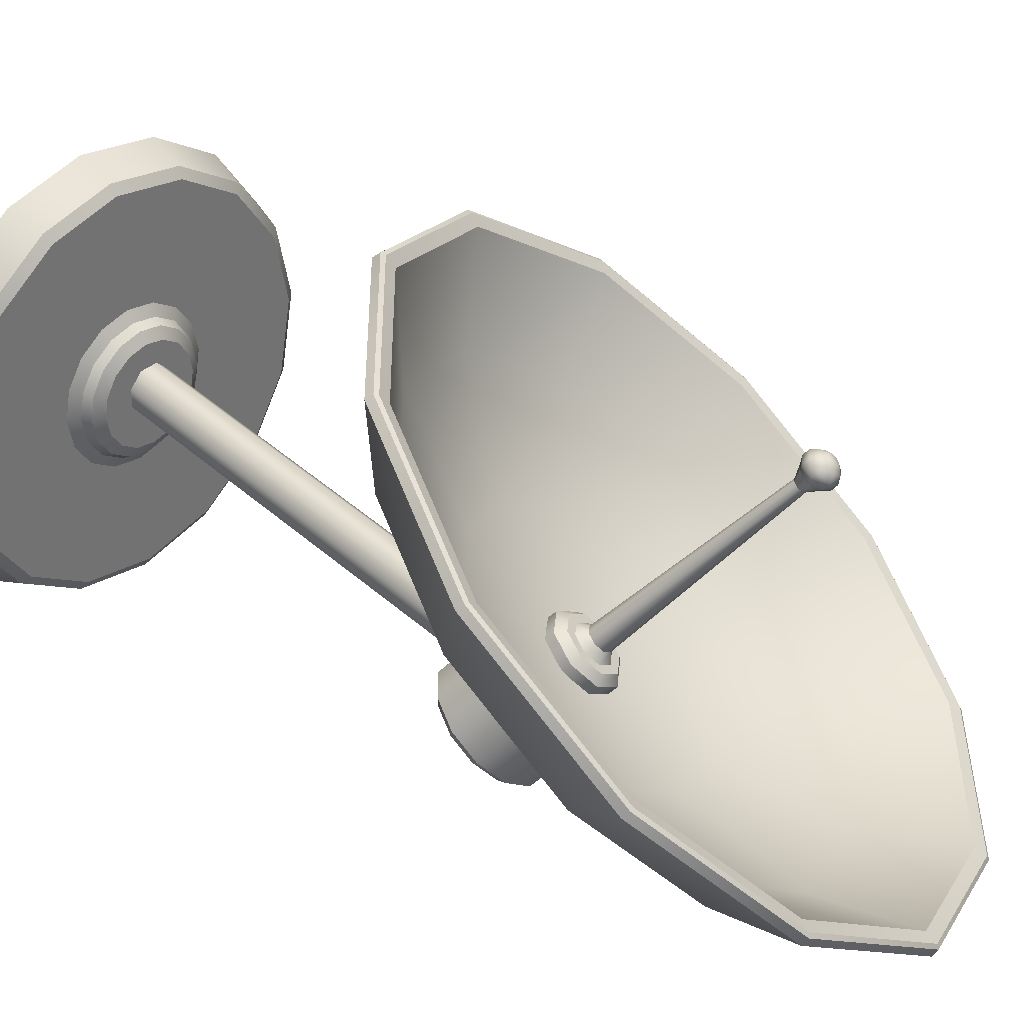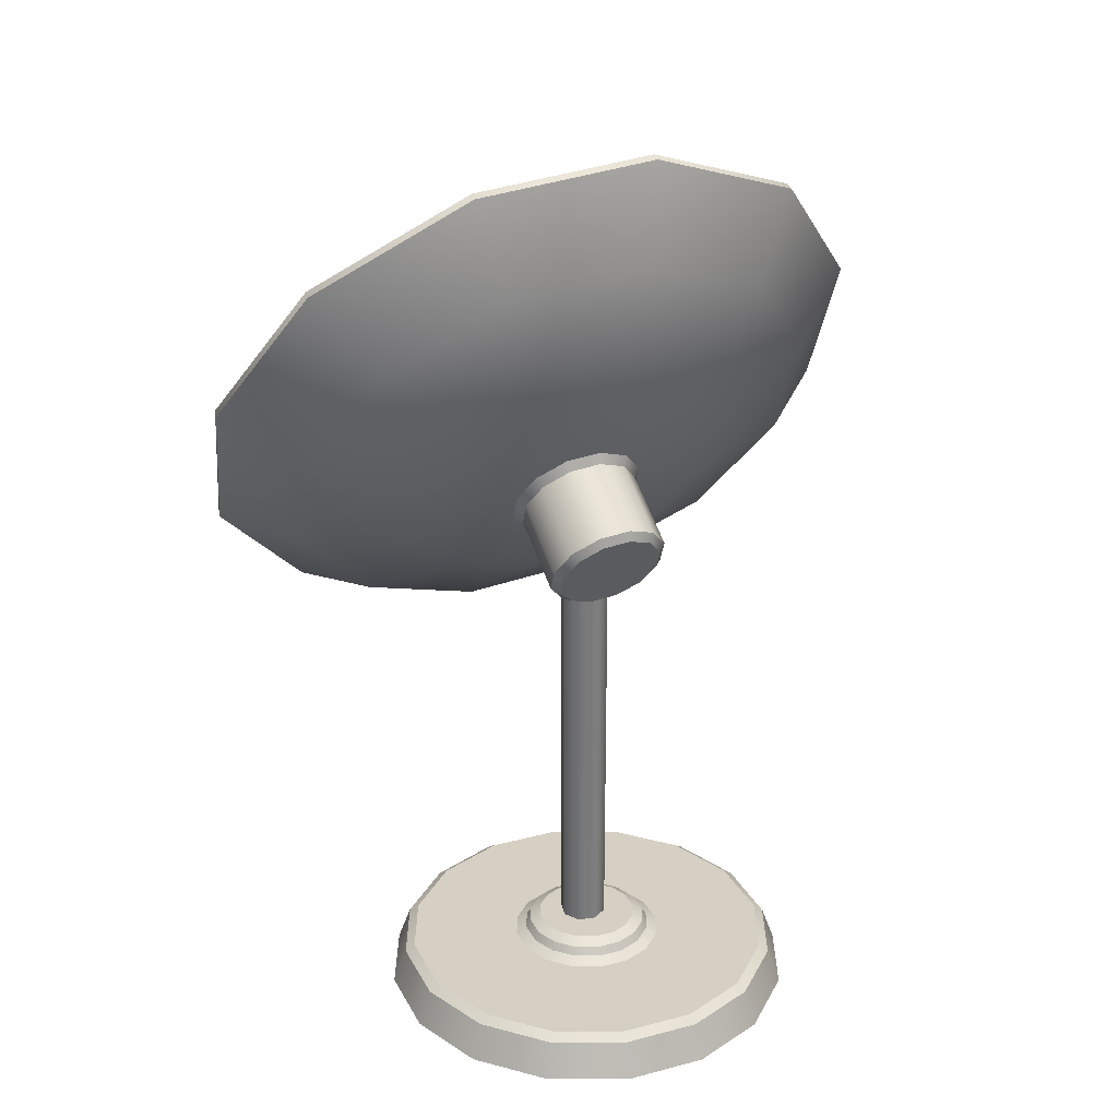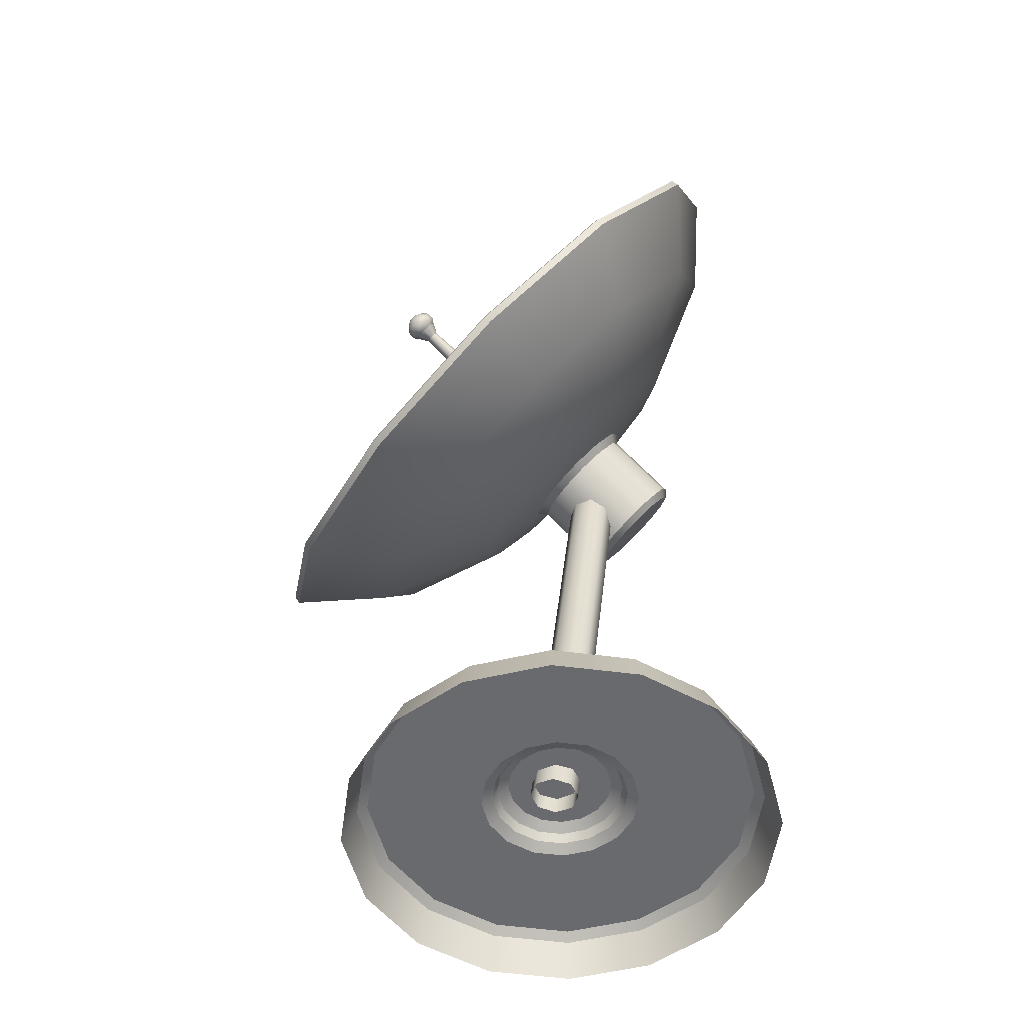
<metadata>
{"format":"obj","ext":"obj","renderer":"f3d","projection":"perspective","resolution":1024,"background":"white","views":[{"elev":36.1,"azim":132.0,"up":"+Z"},{"elev":26.1,"azim":123.8,"up":"+Y"},{"elev":-53.1,"azim":25.7,"up":"+Y"}]}
</metadata>
<code>
o radar
v 0.001885 0.6192 -0.01879
v 0.01921 0.6322 -0.01776
v 0.03768 0.6324 -0.006358
v 0.04649 0.6195 0.00874
v 0.04047 0.6011 0.01869
v 0.02315 0.5881 0.01766
v 0.004674 0.588 0.006255
v -0.004135 0.6008 -0.008843
v -0.06448 0.7218 0.1283
v -0.07225 0.716 0.1278
v -0.05618 0.7219 0.1334
v -0.05222 0.7161 0.1402
v -0.05493 0.7079 0.1446
v -0.0627 0.702 0.1442
v -0.071 0.7019 0.1391
v -0.07496 0.7077 0.1323
v -0.06682 0.7246 0.132
v -0.0746 0.7188 0.1316
v -0.05853 0.7247 0.1372
v -0.05457 0.7189 0.1439
v -0.05727 0.7107 0.1484
v -0.06505 0.7048 0.148
v -0.07335 0.7048 0.1428
v -0.0773 0.7106 0.1361
v -0.06961 0.7222 0.1426
v -0.07234 0.7202 0.1424
v -0.06669 0.7223 0.1444
v -0.0653 0.7202 0.1468
v -0.06625 0.7173 0.1483
v -0.06898 0.7153 0.1482
v -0.0719 0.7153 0.1464
v -0.07329 0.7173 0.144
v -0.06859 0.7245 0.1372
v -0.06238 0.7246 0.1411
v -0.07348 0.7097 0.1453
v -0.07644 0.714 0.1402
v -0.06144 0.7141 0.1495
v -0.06727 0.7097 0.1491
v -0.05942 0.7203 0.1461
v -0.07442 0.7202 0.1369
v -0.06831 0.7127 0.1267
v -0.06236 0.7172 0.1271
v -0.07038 0.7064 0.1301
v -0.061 0.702 0.1392
v -0.06735 0.702 0.1353
v -0.05298 0.7128 0.1362
v -0.05505 0.7065 0.1396
v -0.05601 0.7172 0.131
v 0 0.1725 -0.1611
v 0.06164 0.1725 -0.1488
v 0.1139 0.1725 -0.1139
v 0.1488 0.1725 -0.06164
v 0.1611 0.1725 -0
v 0.1488 0.1725 0.06164
v 0.1139 0.1725 0.1139
v 0.06164 0.1725 0.1488
v 0 0.1725 0.1611
v -0.06164 0.1725 0.1488
v -0.1139 0.1725 0.1139
v -0.1488 0.1725 0.06164
v -0.1611 0.1725 -0
v -0.1488 0.1725 -0.06164
v -0.1139 0.1725 -0.1139
v -0.06164 0.1725 -0.1488
v 0.004617 0.2054 -0.01134
v 0.01421 0.2045 -0.001642
v 0.01417 0.2045 0.01204
v 0.004523 0.2054 0.02169
v -0.009077 0.2067 0.02165
v -0.01867 0.2076 0.01195
v -0.01863 0.2076 -0.001731
v -0.008983 0.2067 -0.01138
v 0.03875 0.5766 -0.03334
v 0.04834 0.5757 -0.02364
v 0.0483 0.5757 -0.009963
v 0.03865 0.5765 -0.000315
v 0.02505 0.5778 -0.000352
v 0.01546 0.5787 -0.01005
v 0.0155 0.5787 -0.02373
v 0.02515 0.5778 -0.03338
v -0.05622 0.7647 -0.1077
v 0.03599 0.7986 -0.07565
v 0.1194 0.7878 -0.01566
v 0.1718 0.7351 0.05621
v 0.1789 0.6547 0.1207
v 0.1391 0.5681 0.1606
v 0.06279 0.4986 0.1651
v -0.02941 0.4646 0.1331
v -0.1129 0.4755 0.07309
v -0.1652 0.5281 0.001213
v -0.1724 0.6085 -0.0633
v -0.1325 0.6951 -0.1031
v -0.0558 0.7606 -0.09494
v -0.01431 0.6842 -0.06132
v 0.03108 0.7926 -0.06477
v 0.03271 0.7015 -0.045
v 0.1097 0.7824 -0.00825
v 0.07526 0.696 -0.01441
v 0.159 0.7328 0.05947
v 0.1019 0.6691 0.02225
v 0.1658 0.657 0.1203
v 0.1056 0.6281 0.05514
v 0.1282 0.5754 0.1578
v 0.08526 0.584 0.07546
v 0.05634 0.5099 0.1621
v 0.04638 0.5485 0.07777
v -0.03054 0.4779 0.1319
v -0.000641 0.5312 0.06144
v 0.02157 0.6097 -0.000676
v -0.1092 0.4881 0.07537
v -0.04319 0.5367 0.03085
v -0.1585 0.5377 0.00765
v -0.06987 0.5636 -0.005801
v -0.1652 0.6135 -0.05313
v -0.07354 0.6046 -0.0387
v -0.1277 0.6951 -0.09068
v -0.0532 0.6487 -0.05902
v 0.03776 0.7022 -0.05481
v -0.01228 0.6838 -0.07219
v 0.08304 0.6963 -0.02226
v 0.1114 0.6677 0.01675
v 0.1153 0.6241 0.05176
v 0.09369 0.5771 0.07338
v 0.05231 0.5393 0.07584
v 0.002268 0.5209 0.05846
v -0.04302 0.5268 0.02591
v -0.07141 0.5554 -0.0131
v -0.07531 0.599 -0.04811
v -0.05367 0.646 -0.06974
v 0.0552 0.5693 -0.05475
v -0.002441 0.6244 -0.01184
v -0.000878 0.6254 -0.00412
v 0.02756 0.6359 0.005757
v 0.03336 0.6375 0.000596
v 0.01883 0.5933 0.02461
v 0.01602 0.6007 0.02484
v 0.001338 0.6006 0.01578
v 0.000348 0.5932 0.01321
v 0.01137 0.6287 0.008543
v 0.01336 0.6305 0.000939
v 0.003743 0.6232 0.000368
v 0.005417 0.6242 0.00819
v 0.01772 0.6287 0.01246
v 0.02361 0.6306 0.007267
v 0.02075 0.6243 0.01765
v 0.0285 0.6234 0.01564
v 0.01868 0.618 0.02107
v 0.02516 0.6132 0.02117
v 0.01273 0.6135 0.02072
v 0.01554 0.606 0.02059
v 0.006376 0.6135 0.0168
v 0.005291 0.6059 0.01427
v 0.003349 0.6179 0.01161
v 0.000402 0.6131 0.005888
v 0.01288 0.6358 -0.003303
v 0.01488 0.6374 -0.01081
v 0.04217 0.6247 0.01569
v 0.03456 0.6256 0.01775
v 0.02978 0.6111 0.02565
v 0.03615 0.6063 0.02564
v -0.00566 0.6108 0.003783
v -0.00846 0.606 -0.001889
v -0.06236 0.7172 0.1271
v -0.05831 0.7091 0.1241
v -0.06137 0.7068 0.1239
v -0.06831 0.7127 0.1267
v -0.05601 0.7172 0.131
v -0.05505 0.7091 0.1261
v -0.05299 0.7128 0.1362
v -0.0535 0.7068 0.1287
v -0.05505 0.7065 0.1396
v -0.05456 0.7036 0.1305
v -0.061 0.702 0.1392
v -0.05762 0.7013 0.1303
v -0.06735 0.702 0.1353
v -0.06088 0.7012 0.1283
v -0.07037 0.7064 0.1301
v -0.06244 0.7035 0.1256
v 0 0.2051 -0.05854
v 0 0.2098 -0.05034
v 0.01927 0.2098 -0.04651
v 0.0224 0.2051 -0.05409
v 0.0356 0.2098 -0.0356
v 0.0414 0.2051 -0.0414
v 0.04651 0.2098 -0.01927
v 0.05409 0.2051 -0.0224
v 0.05034 0.2098 -0
v 0.05854 0.2051 -0
v 0.04651 0.2098 0.01927
v 0.05409 0.2051 0.0224
v 0.0356 0.2098 0.0356
v 0.0414 0.2051 0.0414
v 0.01927 0.2098 0.04651
v 0.0224 0.2051 0.05409
v 0 0.2098 0.05034
v 0 0.2051 0.05854
v -0.01927 0.2098 0.04651
v -0.0224 0.2051 0.05409
v -0.0356 0.2098 0.0356
v -0.0414 0.2051 0.0414
v -0.04651 0.2098 0.01927
v -0.05409 0.2051 0.0224
v -0.05034 0.2098 -0
v -0.05854 0.2051 -0
v -0.04651 0.2098 -0.01927
v -0.05409 0.2051 -0.0224
v -0.0356 0.2098 -0.0356
v -0.0414 0.2051 -0.0414
v -0.01927 0.2098 -0.04651
v -0.0224 0.2051 -0.05409
v 0.05492 0.2051 -0.1326
v 0.05774 0.2 -0.1394
v 0 0.2 -0.1509
v 0 0.2051 -0.1435
v 0.1015 0.2051 -0.1015
v 0.1067 0.2 -0.1067
v 0.1326 0.2051 -0.05492
v 0.1394 0.2 -0.05774
v 0.1435 0.2051 -0
v 0.1509 0.2 -0
v 0.1326 0.2051 0.05492
v 0.1394 0.2 0.05774
v 0.1015 0.2051 0.1015
v 0.1067 0.2 0.1067
v 0.05492 0.2051 0.1326
v 0.05774 0.2 0.1394
v 0 0.2051 0.1435
v 0 0.2 0.1509
v -0.05492 0.2051 0.1326
v -0.05774 0.2 0.1394
v -0.1015 0.2051 0.1015
v -0.1067 0.2 0.1067
v -0.1326 0.2051 0.05492
v -0.1394 0.2 0.05774
v -0.1435 0.2051 -0
v -0.1509 0.2 -0
v -0.1326 0.2051 -0.05492
v -0.1394 0.2 -0.05774
v -0.1015 0.2051 -0.1015
v -0.1067 0.2 -0.1067
v -0.05492 0.2051 -0.1326
v -0.05774 0.2 -0.1394
v 0.01474 0.2207 -0.03559
v 0.01788 0.216 -0.04317
v 0 0.216 -0.04672
v 0 0.2207 -0.03852
v 0.02724 0.2207 -0.02724
v 0.03304 0.216 -0.03304
v 0.03559 0.2207 -0.01474
v 0.04317 0.216 -0.01788
v 0.03852 0.2207 0
v 0.04672 0.216 -0
v 0.03559 0.2207 0.01474
v 0.04317 0.216 0.01788
v 0.02724 0.2207 0.02724
v 0.03304 0.216 0.03304
v 0.01474 0.2207 0.03559
v 0.01788 0.216 0.04317
v -0 0.2207 0.03852
v 0 0.216 0.04672
v -0.01474 0.2207 0.03559
v -0.01788 0.216 0.04317
v -0.02724 0.2207 0.02724
v -0.03304 0.216 0.03304
v -0.03559 0.2207 0.01474
v -0.04317 0.216 0.01788
v -0.03852 0.2207 -0
v -0.04672 0.216 -0
v -0.03559 0.2207 -0.01474
v -0.04317 0.216 -0.01788
v -0.02724 0.2207 -0.02724
v -0.03304 0.216 -0.03304
v -0.01474 0.2207 -0.03559
v -0.01788 0.216 -0.04317
v -0.09525 0.8287 -0.1093
v -0.09752 0.831 -0.1044
v 0.01282 0.634 -0.03856
v 0.008446 0.641 -0.03796
v 0.01975 0.8742 -0.06363
v 0.02252 0.872 -0.06836
v 0.03164 0.6495 -0.0299
v 0.03346 0.6416 -0.03139
v 0.1259 0.8604 0.01266
v 0.1291 0.8582 0.008256
v 0.05263 0.6468 -0.01481
v 0.05214 0.6392 -0.01796
v 0.1924 0.7934 0.1041
v 0.1959 0.7909 0.1001
v 0.0658 0.6335 0.003272
v 0.06386 0.6274 -0.001874
v 0.2016 0.6912 0.1861
v 0.2051 0.6882 0.1825
v 0.0676 0.6133 0.0195
v 0.06547 0.6094 0.01257
v 0.1508 0.581 0.2368
v 0.1542 0.5776 0.2334
v 0.05757 0.5915 0.02953
v 0.05654 0.59 0.02149
v 0.05385 0.4925 0.2426
v 0.05676 0.4887 0.2391
v 0.03839 0.574 0.03066
v 0.03947 0.5744 0.0225
v -0.06342 0.4494 0.2018
v -0.06101 0.4454 0.1982
v 0.01519 0.5655 0.02261
v 0.01882 0.5668 0.01533
v -0.1695 0.4632 0.1255
v -0.1676 0.4592 0.1216
v -0.005802 0.5682 0.007517
v 0.000141 0.5692 0.001904
v -0.2361 0.5301 0.03412
v -0.2344 0.5265 0.02981
v -0.01896 0.5814 -0.01056
v -0.01157 0.581 -0.01419
v -0.2452 0.6324 -0.04792
v -0.2436 0.6292 -0.05258
v -0.02077 0.6017 -0.02679
v -0.01318 0.599 -0.02863
v -0.1945 0.7425 -0.09861
v -0.1927 0.7398 -0.1035
v -0.01074 0.6234 -0.03682
v -0.004253 0.6184 -0.03755
v -0.09717 0.8297 -0.1014
v -0.09372 0.8227 -0.09631
v 0.01793 0.8638 -0.05754
v 0.01871 0.8723 -0.06119
v 0.119 0.8507 0.01509
v 0.1236 0.8587 0.01421
v 0.1823 0.7869 0.1021
v 0.1893 0.7925 0.1045
v 0.191 0.6896 0.1802
v 0.1984 0.6915 0.1856
v 0.1427 0.5847 0.2285
v 0.1482 0.5827 0.2357
v 0.05039 0.5005 0.234
v 0.05241 0.4952 0.2414
v -0.06126 0.4594 0.1952
v -0.06348 0.4526 0.2011
v -0.1623 0.4725 0.1226
v -0.1683 0.4662 0.1258
v -0.2256 0.5363 0.03553
v -0.2341 0.5324 0.03542
v -0.2343 0.6336 -0.04258
v -0.2431 0.6334 -0.04566
v -0.1861 0.7385 -0.09084
v -0.193 0.7422 -0.09575
v 0.04548 0.5348 -0.02752
v 0.0488 0.5366 -0.0343
v 0.02241 0.5864 -0.08041
v 0.0286 0.5818 -0.08059
v 0.04354 0.5954 -0.08147
v 0.03948 0.602 -0.08142
v 0.06012 0.6096 -0.07425
v 0.06161 0.602 -0.0752
v 0.0788 0.6072 -0.06082
v 0.07796 0.5999 -0.06344
v 0.09052 0.5954 -0.04473
v 0.08821 0.5896 -0.04936
v 0.09212 0.5774 -0.03029
v 0.08962 0.5738 -0.03672
v 0.0832 0.558 -0.02136
v 0.08181 0.5569 -0.02891
v 0.06612 0.5424 -0.02035
v 0.06686 0.5432 -0.02803
v 0.0268 0.5372 -0.04095
v 0.03245 0.5387 -0.04605
v 0.01508 0.549 -0.05704
v 0.0222 0.549 -0.06014
v 0.01348 0.567 -0.07148
v 0.02079 0.5648 -0.07278
f 154 141 132 161
f 140 144 133 155
f 144 146 158 133
f 163 166 41 42
f 7 138 162 8
f 148 150 136 159
f 152 154 161 137
f 1 131 156 2
f 4 157 160 5
f 3 134 157 4
f 6 135 138 7
f 2 156 134 3
f 149 147 172 174
f 150 152 137 136
f 5 160 135 6
f 139 142 165 164
f 141 140 155 132
f 42 41 10 9
f 151 149 174 176
f 147 145 170 172
f 143 139 164 168
f 145 143 168 170
f 153 151 176 178
f 146 148 159 158
f 142 153 178 165
f 16 15 23 24
f 41 43 16 10
f 45 44 14 15
f 47 46 12 13
f 48 42 9 11
f 43 45 15 16
f 44 47 13 14
f 46 48 11 12
f 34 33 25 27
f 14 13 21 22
f 12 11 19 20
f 9 10 18 17
f 10 16 24 18
f 15 14 22 23
f 13 12 20 21
f 11 9 17 19
f 25 26 32 31 30 29 28 27
f 36 35 31 32
f 38 37 29 30
f 39 34 27 28
f 33 40 26 25
f 40 36 32 26
f 35 38 30 31
f 37 39 28 29
f 21 20 39 37
f 23 22 38 35
f 18 24 36 40
f 17 18 40 33
f 20 19 34 39
f 22 21 37 38
f 24 23 35 36
f 19 17 33 34
f 171 169 46 47
f 175 173 44 45
f 181 180 245 244
f 166 177 43 41
f 173 171 47 44
f 177 175 45 43
f 169 167 48 46
f 167 163 42 48
f 50 212 216 51
f 64 242 213 49
f 52 218 220 53
f 53 220 222 54
f 54 222 224 55
f 55 224 226 56
f 56 226 228 57
f 57 228 230 58
f 58 230 232 59
f 59 232 234 60
f 60 234 236 61
f 61 236 238 62
f 62 238 240 63
f 63 240 242 64
f 189 187 252 254
f 243 246 273 271 269 267 265 263 261 259 257 255 253 251 249 247
f 51 216 218 52
f 180 209 274 245
f 185 183 248 250
f 186 188 219 217
f 187 185 250 252
f 191 189 254 256
f 193 191 256 258
f 195 193 258 260
f 197 195 260 262
f 199 197 262 264
f 201 199 264 266
f 203 201 266 268
f 205 203 268 270
f 207 205 270 272
f 209 207 272 274
f 49 213 212 50
f 183 181 244 248
f 81 275 280 82
f 202 204 235 233
f 188 190 221 219
f 204 206 237 235
f 190 192 223 221
f 206 208 239 237
f 192 194 225 223
f 208 210 241 239
f 194 196 227 225
f 179 182 211 214
f 210 179 214 241
f 196 198 229 227
f 182 184 215 211
f 198 200 231 229
f 184 186 217 215
f 200 202 233 231
f 66 74 75 67
f 68 67 75 76
f 72 71 79 80
f 69 68 76 77
f 65 72 80 73
f 66 65 73 74
f 70 69 77 78
f 71 70 78 79
f 301 297 123 124
f 277 282 353 352
f 129 92 81 119
f 119 81 82 118
f 313 309 126 127
f 276 319 346 323
f 118 82 83 120
f 285 281 118 120
f 283 279 326 328
f 82 280 284 83
f 287 283 328 330
f 120 83 84 121
f 291 287 330 332
f 121 84 85 122
f 297 293 122 123
f 122 85 86 123
f 309 305 125 126
f 295 291 332 334
f 278 321 129 119
f 299 295 334 336
f 123 86 87 124
f 321 317 128 129
f 303 299 336 338
f 124 87 88 125
f 125 88 89 126
f 293 289 121 122
f 307 303 338 340
f 126 89 90 127
f 305 301 124 125
f 311 307 340 342
f 317 313 127 128
f 315 311 342 344
f 127 90 91 128
f 289 285 120 121
f 319 315 344 346
f 128 91 92 129
f 109 94 117
f 95 97 327 325
f 117 94 93 116
f 94 96 95 93
f 109 96 94
f 116 93 324 345
f 96 98 97 95
f 109 98 96
f 97 99 329 327
f 109 100 98
f 99 101 331 329
f 98 100 99 97
f 101 103 333 331
f 100 102 101 99
f 109 102 100
f 102 104 103 101
f 109 104 102
f 103 105 335 333
f 109 106 104
f 105 107 337 335
f 104 106 105 103
f 109 108 106
f 107 110 339 337
f 106 108 107 105
f 108 111 110 107
f 109 111 108
f 110 112 341 339
f 111 113 112 110
f 109 113 111
f 112 114 343 341
f 109 115 113
f 114 116 345 343
f 113 115 114 112
f 109 117 115
f 130 348 366
f 115 117 116 114
f 92 320 275 81
f 282 286 355 353
f 286 290 357 355
f 290 294 359 357
f 294 298 361 359
f 298 302 363 361
f 302 306 347 363
f 306 310 365 347
f 310 314 367 365
f 314 318 369 367
f 318 322 349 369
f 279 276 323 326
f 322 277 352 349
f 83 284 288 84
f 84 288 292 85
f 85 292 296 86
f 86 296 300 87
f 87 300 304 88
f 88 304 308 89
f 89 308 312 90
f 90 312 316 91
f 91 316 320 92
f 93 95 325 324
f 281 278 119 118
f 130 351 354
f 130 354 356
f 130 356 358
f 130 358 360
f 130 360 362
f 130 362 364
f 130 366 368
f 130 370 350
f 130 364 348
f 130 368 370
f 130 350 351
f 138 135 136 137
f 160 157 158 159
f 140 141 142 139
f 144 140 139 143
f 146 144 143 145
f 148 146 145 147
f 150 148 147 149
f 152 150 149 151
f 154 152 151 153
f 141 154 153 142
f 164 165 166 163
f 168 164 163 167
f 170 168 167 169
f 172 170 169 171
f 174 172 171 173
f 176 174 173 175
f 178 176 175 177
f 165 178 177 166
f 156 131 132 155
f 134 156 155 133
f 157 134 133 158
f 135 160 159 136
f 162 138 137 161
f 131 162 161 132
f 212 213 214 211
f 216 212 211 215
f 218 216 215 217
f 220 218 217 219
f 222 220 219 221
f 224 222 221 223
f 226 224 223 225
f 228 226 225 227
f 230 228 227 229
f 232 230 229 231
f 234 232 231 233
f 236 234 233 235
f 238 236 235 237
f 240 238 237 239
f 242 240 239 241
f 213 242 241 214
f 182 179 180 181
f 184 182 181 183
f 186 184 183 185
f 188 186 185 187
f 190 188 187 189
f 192 190 189 191
f 194 192 191 193
f 196 194 193 195
f 198 196 195 197
f 200 198 197 199
f 202 200 199 201
f 204 202 201 203
f 206 204 203 205
f 208 206 205 207
f 210 208 207 209
f 179 210 209 180
f 244 245 246 243
f 248 244 243 247
f 250 248 247 249
f 252 250 249 251
f 254 252 251 253
f 256 254 253 255
f 258 256 255 257
f 260 258 257 259
f 262 260 259 261
f 264 262 261 263
f 266 264 263 265
f 268 266 265 267
f 270 268 267 269
f 272 270 269 271
f 274 272 271 273
f 245 274 273 246
f 280 275 276 279
f 284 280 279 283
f 283 287 288 284
f 287 291 292 288
f 296 292 291 295
f 300 296 295 299
f 299 303 304 300
f 308 304 303 307
f 312 308 307 311
f 311 315 316 312
f 315 319 320 316
f 319 276 275 320
f 326 323 324 325
f 328 326 325 327
f 327 329 330 328
f 329 331 332 330
f 334 332 331 333
f 336 334 333 335
f 335 337 338 336
f 340 338 337 339
f 342 340 339 341
f 341 343 344 342
f 343 345 346 344
f 345 324 323 346
f 282 277 278 281
f 286 282 281 285
f 285 289 290 286
f 294 290 289 293
f 298 294 293 297
f 297 301 302 298
f 301 305 306 302
f 310 306 305 309
f 314 310 309 313
f 313 317 318 314
f 317 321 322 318
f 321 278 277 322
f 354 351 352 353
f 356 354 353 355
f 355 357 358 356
f 360 358 357 359
f 362 360 359 361
f 361 363 364 362
f 363 347 348 364
f 366 348 347 365
f 368 366 365 367
f 367 369 370 368
f 369 349 350 370
f 349 352 351 350
f 8 162 131 1

</code>
